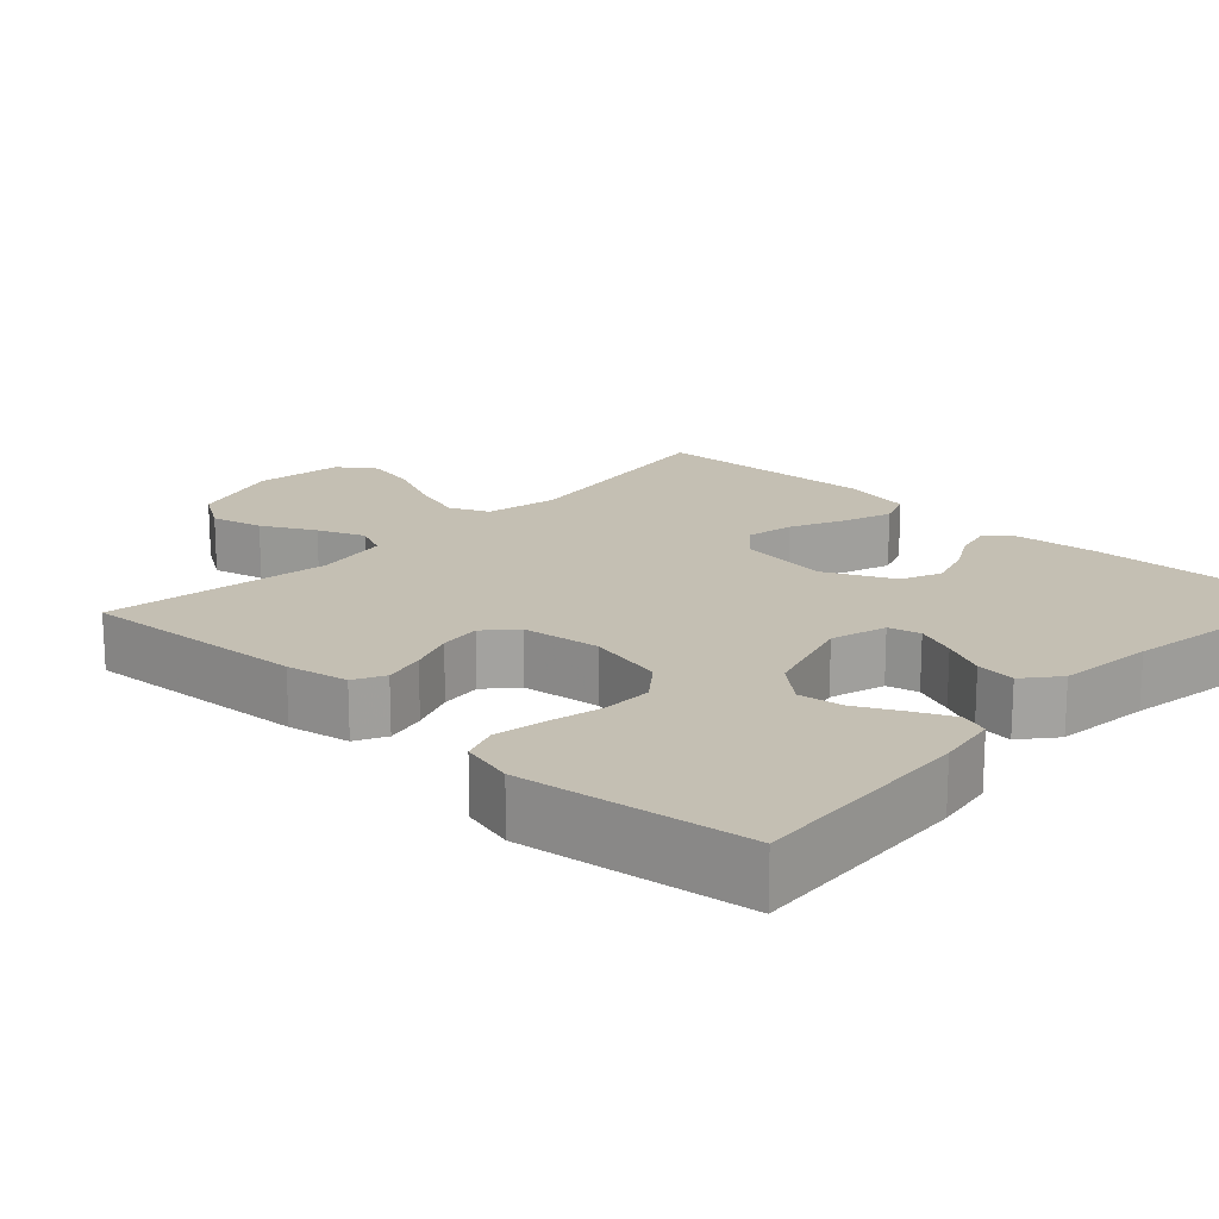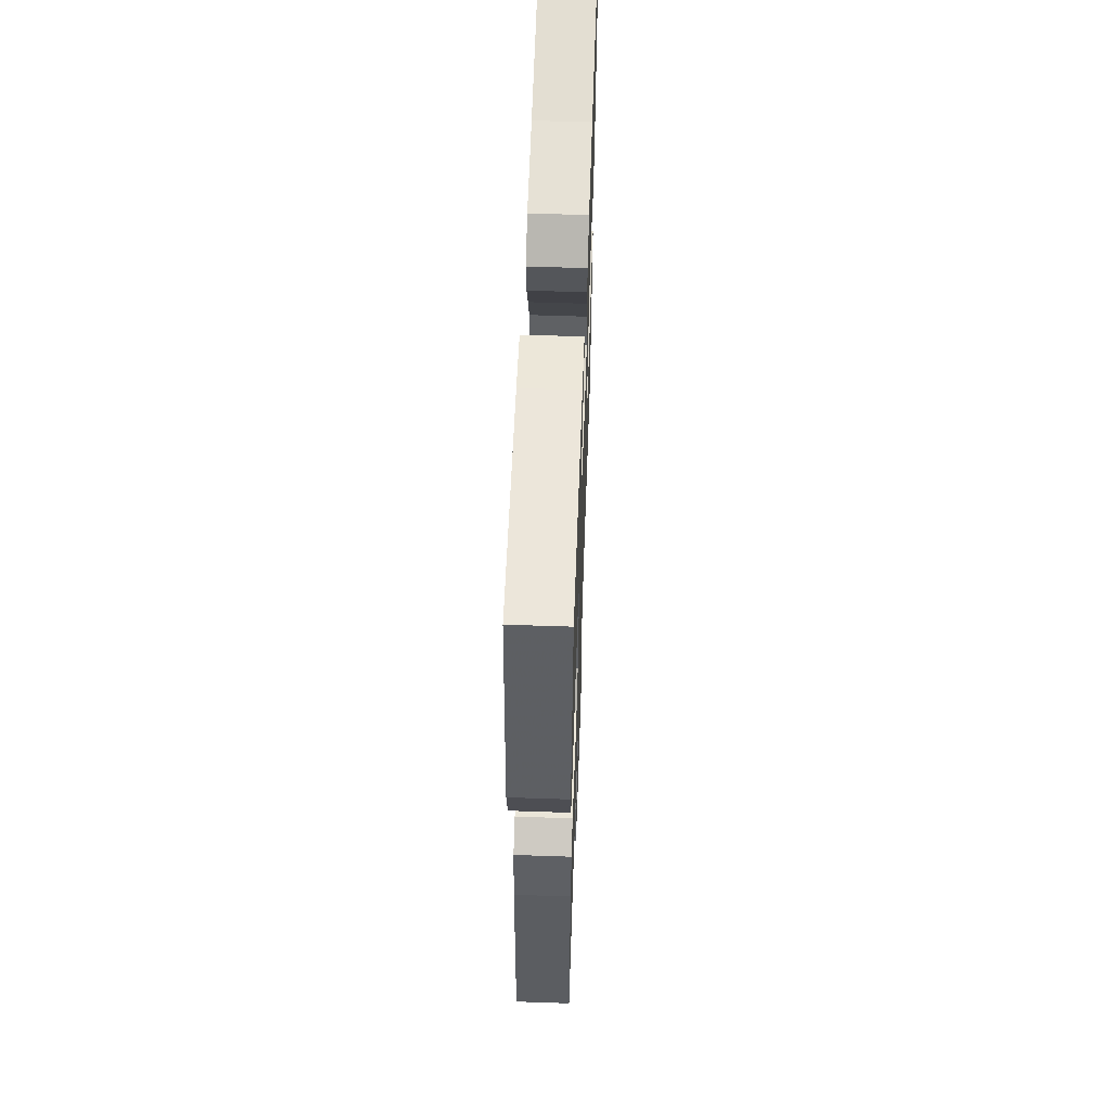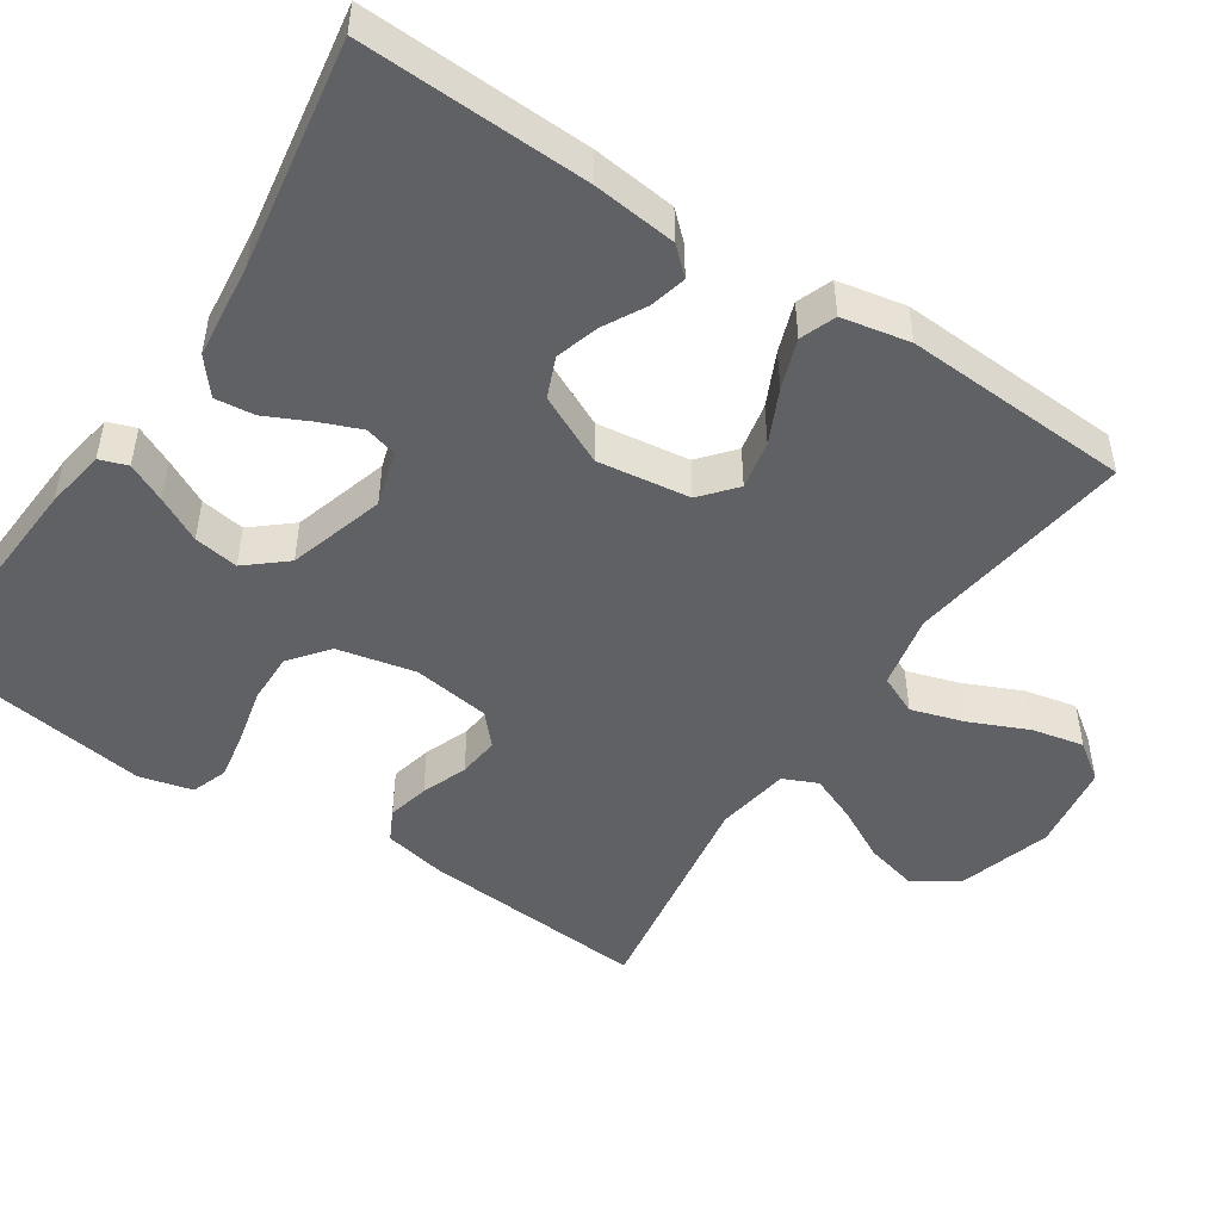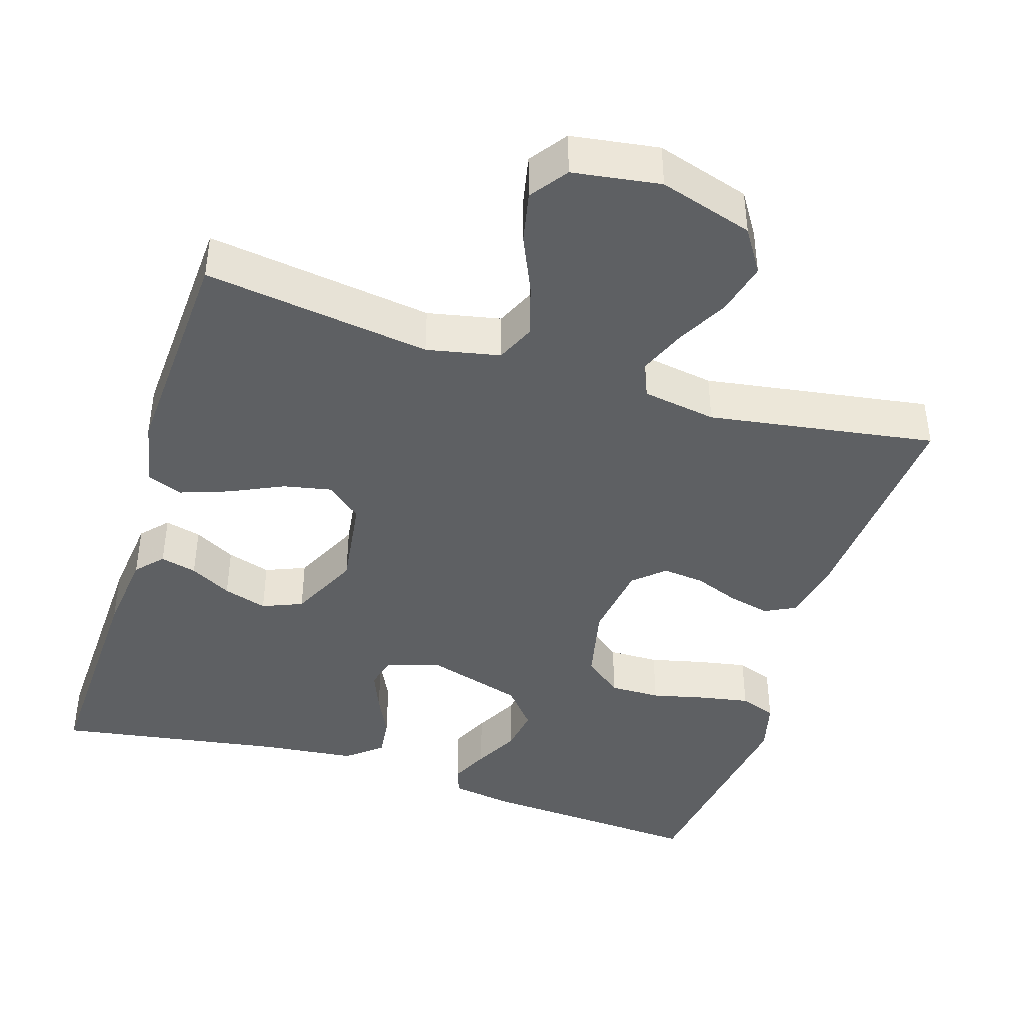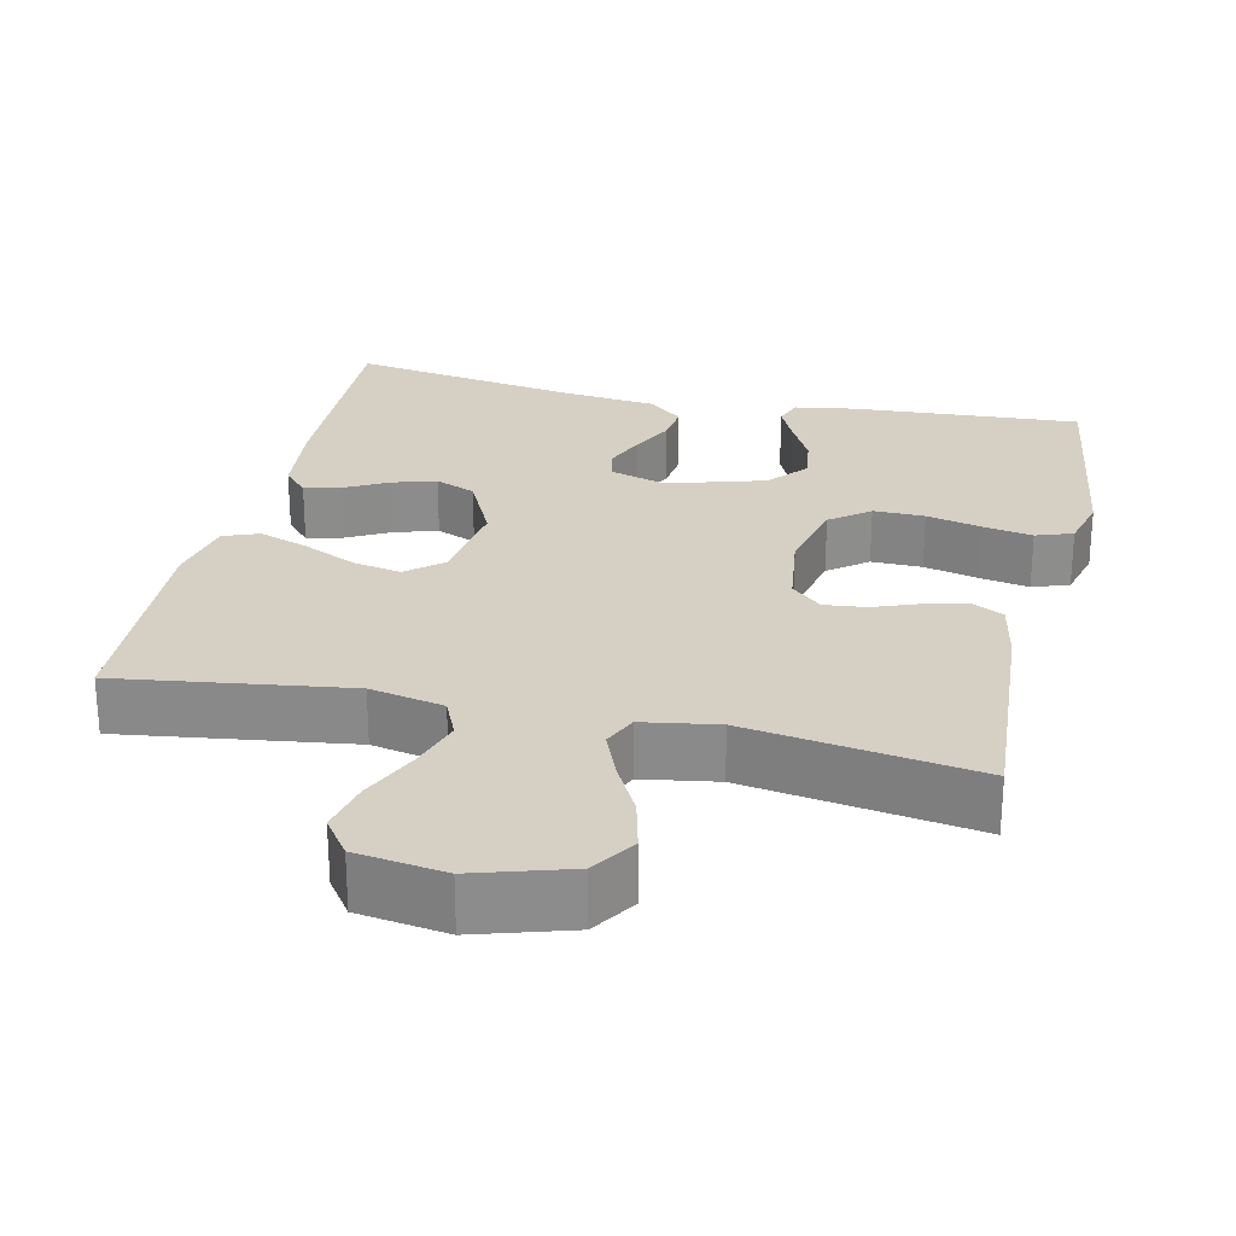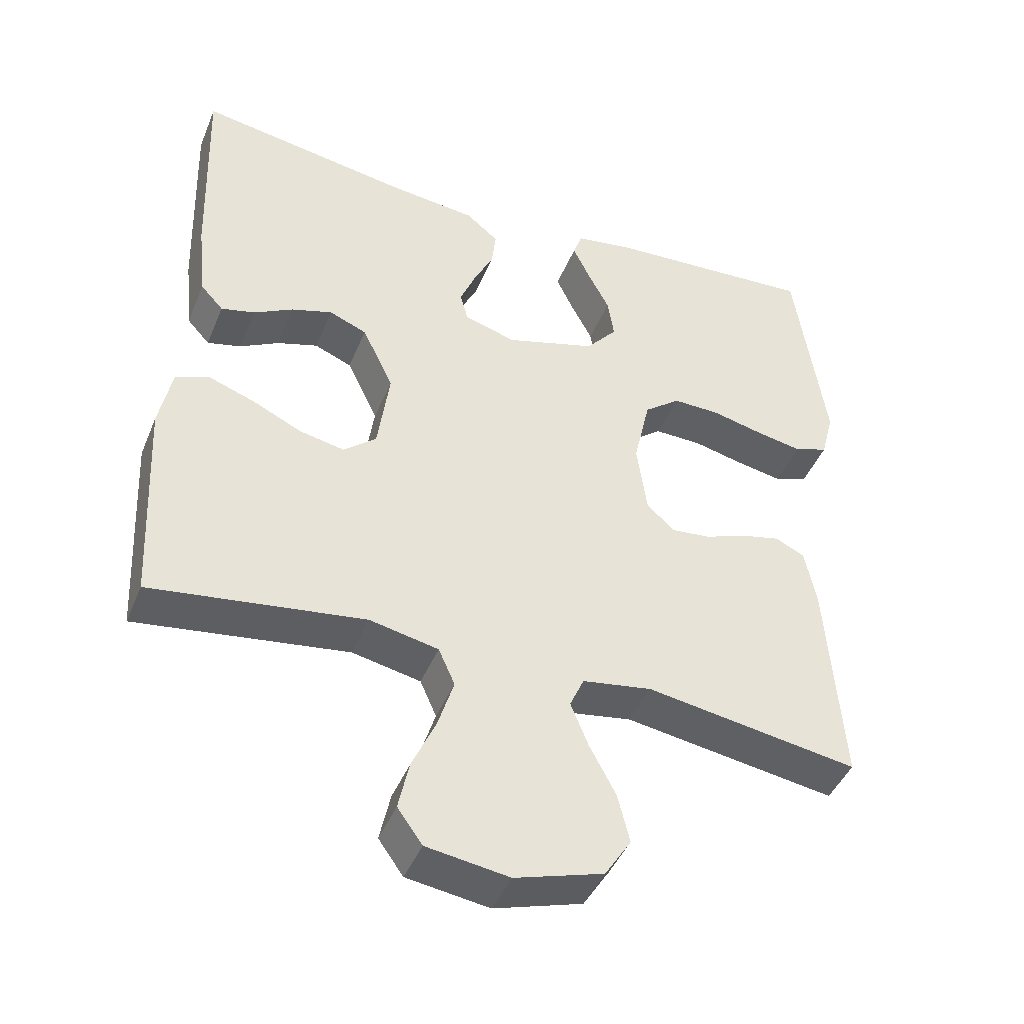
<metadata>
{"format":"obj","ext":"obj","renderer":"f3d","projection":"perspective","resolution":1024,"background":"white","views":[{"elev":17.9,"azim":-46.9,"up":"+Y"},{"elev":58.3,"azim":-88.0,"up":"+Z"},{"elev":-48.9,"azim":56.4,"up":"+Y"},{"elev":-42.2,"azim":162.5,"up":"+Y"},{"elev":26.0,"azim":-167.2,"up":"+Y"},{"elev":-44.1,"azim":158.5,"up":"+Z"}]}
</metadata>
<code>
v -0.5 0.07 -0.5
v -0.479 0.07 -0.2
v -0.463 0.07 -0.118
v -0.422 0.07 -0.097
v -0.367 0.07 -0.11
v -0.307 0.07 -0.133
v -0.252 0.07 -0.139
v -0.212 0.07 -0.103
v -0.198 0.07 0
v -0.221 0.07 0.103
v -0.272 0.07 0.143
v -0.339 0.07 0.142
v -0.411 0.07 0.125
v -0.476 0.07 0.113
v -0.524 0.07 0.13
v -0.542 0.07 0.2
v -0.5 0.07 0.5
v -0.2 0.07 0.481
v -0.12 0.07 0.468
v -0.107 0.07 0.431
v -0.131 0.07 0.38
v -0.162 0.07 0.32
v -0.171 0.07 0.261
v -0.127 0.07 0.209
v 0 0.07 0.171
v 0.073 0.07 0.193
v 0.084 0.07 0.235
v 0.062 0.07 0.289
v 0.034 0.07 0.347
v 0.028 0.07 0.399
v 0.074 0.07 0.437
v 0.2 0.07 0.451
v 0.5 0.07 0.5
v 0.49 0.07 0.2
v 0.478 0.07 0.089
v 0.446 0.07 0.054
v 0.398 0.07 0.066
v 0.343 0.07 0.096
v 0.285 0.07 0.114
v 0.232 0.07 0.092
v 0.188 0.07 0
v 0.205 0.07 -0.122
v 0.251 0.07 -0.161
v 0.315 0.07 -0.148
v 0.385 0.07 -0.115
v 0.45 0.07 -0.092
v 0.497 0.07 -0.11
v 0.515 0.07 -0.2
v 0.5 0.07 -0.5
v 0.2 0.07 -0.458
v 0.103 0.07 -0.478
v 0.08 0.07 -0.53
v 0.102 0.07 -0.6
v 0.136 0.07 -0.676
v 0.151 0.07 -0.745
v 0.116 0.07 -0.794
v 0 0.07 -0.811
v -0.124 0.07 -0.773
v -0.161 0.07 -0.715
v -0.144 0.07 -0.646
v -0.107 0.07 -0.576
v -0.082 0.07 -0.514
v -0.102 0.07 -0.469
v -0.2 0.07 -0.453
v -0.5 0 -0.5
v -0.479 0 -0.2
v -0.463 0 -0.118
v -0.422 0 -0.097
v -0.367 0 -0.11
v -0.307 0 -0.133
v -0.252 0 -0.139
v -0.212 0 -0.103
v -0.198 0 0
v -0.221 0 0.103
v -0.272 0 0.143
v -0.339 0 0.142
v -0.411 0 0.125
v -0.476 0 0.113
v -0.524 0 0.13
v -0.542 0 0.2
v -0.5 0 0.5
v -0.2 0 0.481
v -0.12 0 0.468
v -0.107 0 0.431
v -0.131 0 0.38
v -0.162 0 0.32
v -0.171 0 0.261
v -0.127 0 0.209
v 0 0 0.171
v 0.073 0 0.193
v 0.084 0 0.235
v 0.062 0 0.289
v 0.034 0 0.347
v 0.028 0 0.399
v 0.074 0 0.437
v 0.2 0 0.451
v 0.5 0 0.5
v 0.49 0 0.2
v 0.478 0 0.089
v 0.446 0 0.054
v 0.398 0 0.066
v 0.343 0 0.096
v 0.285 0 0.114
v 0.232 0 0.092
v 0.188 0 0
v 0.205 0 -0.122
v 0.251 0 -0.161
v 0.315 0 -0.148
v 0.385 0 -0.115
v 0.45 0 -0.092
v 0.497 0 -0.11
v 0.515 0 -0.2
v 0.5 0 -0.5
v 0.2 0 -0.458
v 0.103 0 -0.478
v 0.08 0 -0.53
v 0.102 0 -0.6
v 0.136 0 -0.676
v 0.151 0 -0.745
v 0.116 0 -0.794
v 0 0 -0.811
v -0.124 0 -0.773
v -0.161 0 -0.715
v -0.144 0 -0.646
v -0.107 0 -0.576
v -0.082 0 -0.514
v -0.102 0 -0.469
v -0.2 0 -0.453
f 59 60 61
f 58 59 61
f 57 58 61
f 56 57 61
f 55 56 61
f 54 55 61
f 53 54 61
f 52 53 61 62
f 51 52 62 63
f 48 49 50
f 47 48 50
f 46 47 50
f 45 46 50
f 44 45 50
f 51 63 64
f 50 51 64
f 44 50 64
f 43 44 64
f 36 37 38
f 35 36 38
f 34 35 38
f 33 34 38
f 32 33 38
f 32 38 39
f 31 32 39
f 30 31 39
f 29 30 39
f 28 29 39
f 27 28 39 40
f 20 21 22
f 19 20 22
f 18 19 22
f 17 18 22
f 16 17 22
f 15 16 22
f 14 15 22
f 13 14 22
f 12 13 22
f 11 12 22 23
f 10 11 23 24
f 4 5 6
f 3 4 6
f 2 3 6
f 1 2 6
f 64 1 6
f 64 6 7
f 64 7 8
f 43 64 8
f 42 43 8
f 41 42 8 9
f 26 27 40 41
f 41 9 10
f 26 41 10
f 25 26 10
f 10 24 25
f 125 124 123
f 125 123 122
f 125 122 121
f 125 121 120
f 125 120 119
f 125 119 118
f 125 118 117
f 126 125 117 116
f 127 126 116 115
f 114 113 112
f 114 112 111
f 114 111 110
f 114 110 109
f 114 109 108
f 128 127 115
f 128 115 114
f 128 114 108
f 128 108 107
f 102 101 100
f 102 100 99
f 102 99 98
f 102 98 97
f 102 97 96
f 103 102 96
f 103 96 95
f 103 95 94
f 103 94 93
f 103 93 92
f 104 103 92 91
f 86 85 84
f 86 84 83
f 86 83 82
f 86 82 81
f 86 81 80
f 86 80 79
f 86 79 78
f 86 78 77
f 86 77 76
f 87 86 76 75
f 88 87 75 74
f 70 69 68
f 70 68 67
f 70 67 66
f 70 66 65
f 70 65 128
f 71 70 128
f 72 71 128
f 72 128 107
f 72 107 106
f 73 72 106 105
f 105 104 91 90
f 74 73 105
f 74 105 90
f 74 90 89
f 89 88 74
f 1 65 66 2
f 2 66 67 3
f 3 67 68 4
f 4 68 69 5
f 5 69 70 6
f 6 70 71 7
f 7 71 72 8
f 8 72 73 9
f 9 73 74 10
f 10 74 75 11
f 11 75 76 12
f 12 76 77 13
f 13 77 78 14
f 14 78 79 15
f 15 79 80 16
f 16 80 81 17
f 17 81 82 18
f 18 82 83 19
f 19 83 84 20
f 20 84 85 21
f 21 85 86 22
f 22 86 87 23
f 23 87 88 24
f 24 88 89 25
f 25 89 90 26
f 26 90 91 27
f 27 91 92 28
f 28 92 93 29
f 29 93 94 30
f 30 94 95 31
f 31 95 96 32
f 32 96 97 33
f 33 97 98 34
f 34 98 99 35
f 35 99 100 36
f 36 100 101 37
f 37 101 102 38
f 38 102 103 39
f 39 103 104 40
f 40 104 105 41
f 41 105 106 42
f 42 106 107 43
f 43 107 108 44
f 44 108 109 45
f 45 109 110 46
f 46 110 111 47
f 47 111 112 48
f 48 112 113 49
f 49 113 114 50
f 50 114 115 51
f 51 115 116 52
f 52 116 117 53
f 53 117 118 54
f 54 118 119 55
f 55 119 120 56
f 56 120 121 57
f 57 121 122 58
f 58 122 123 59
f 59 123 124 60
f 60 124 125 61
f 61 125 126 62
f 62 126 127 63
f 63 127 128 64
f 64 128 65 1

</code>
